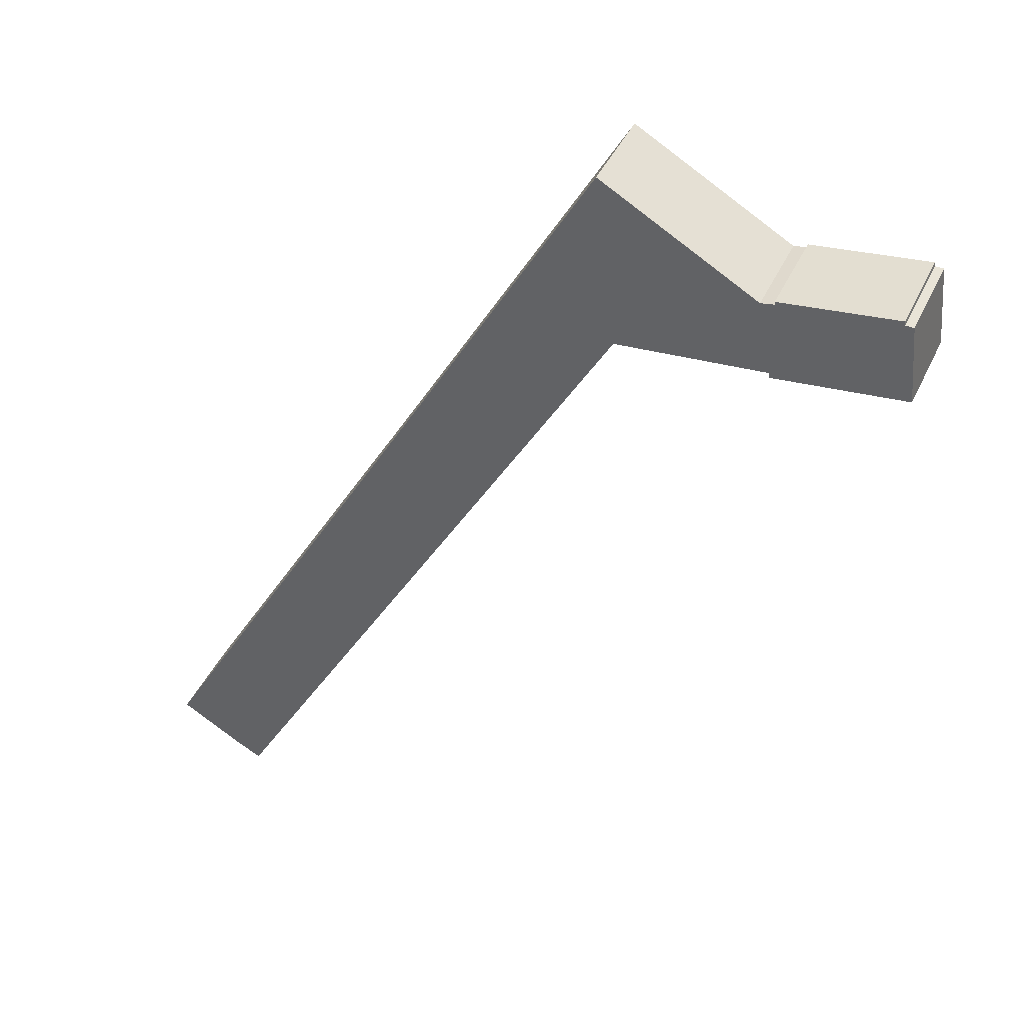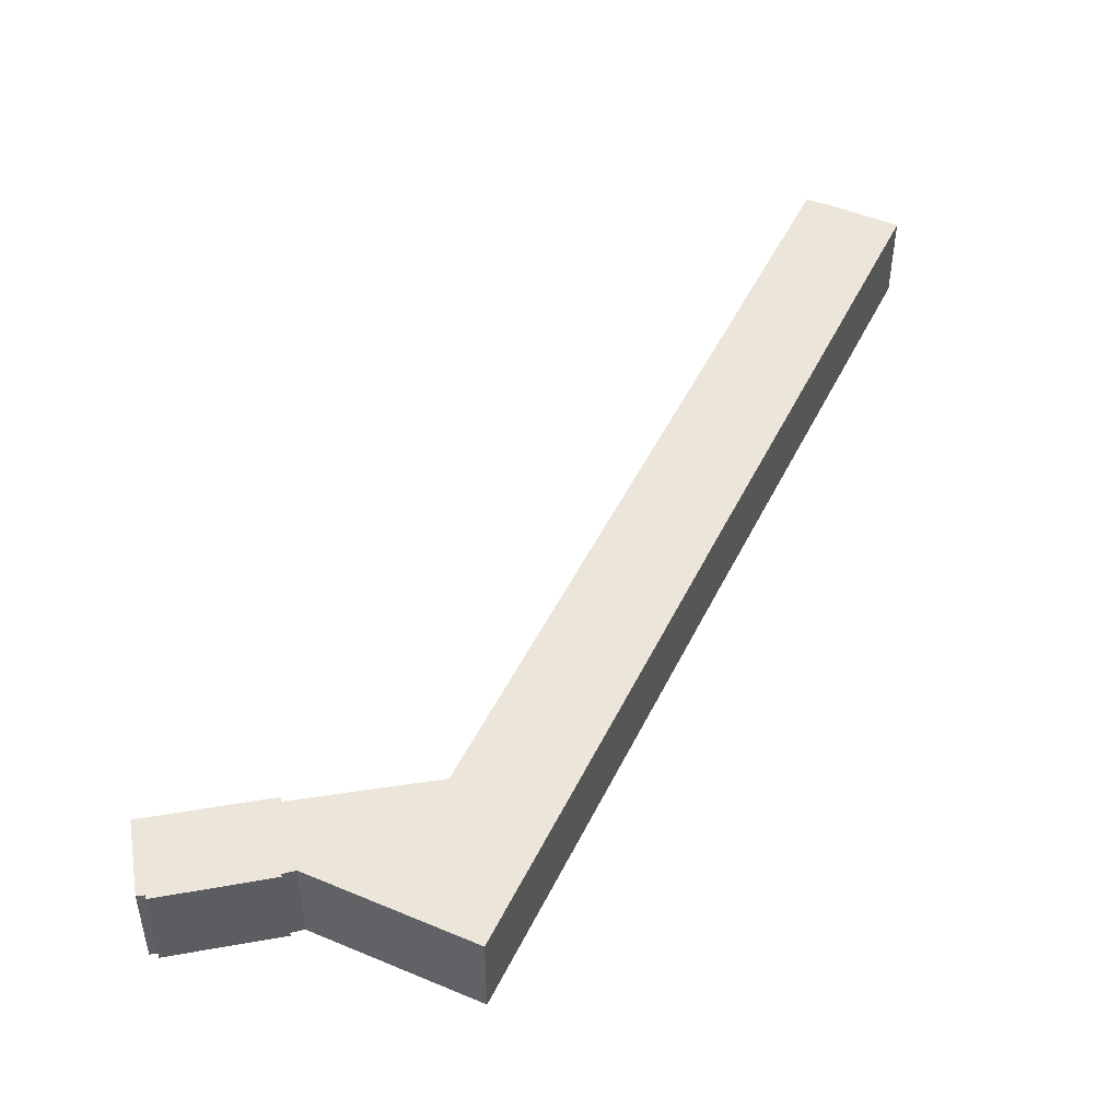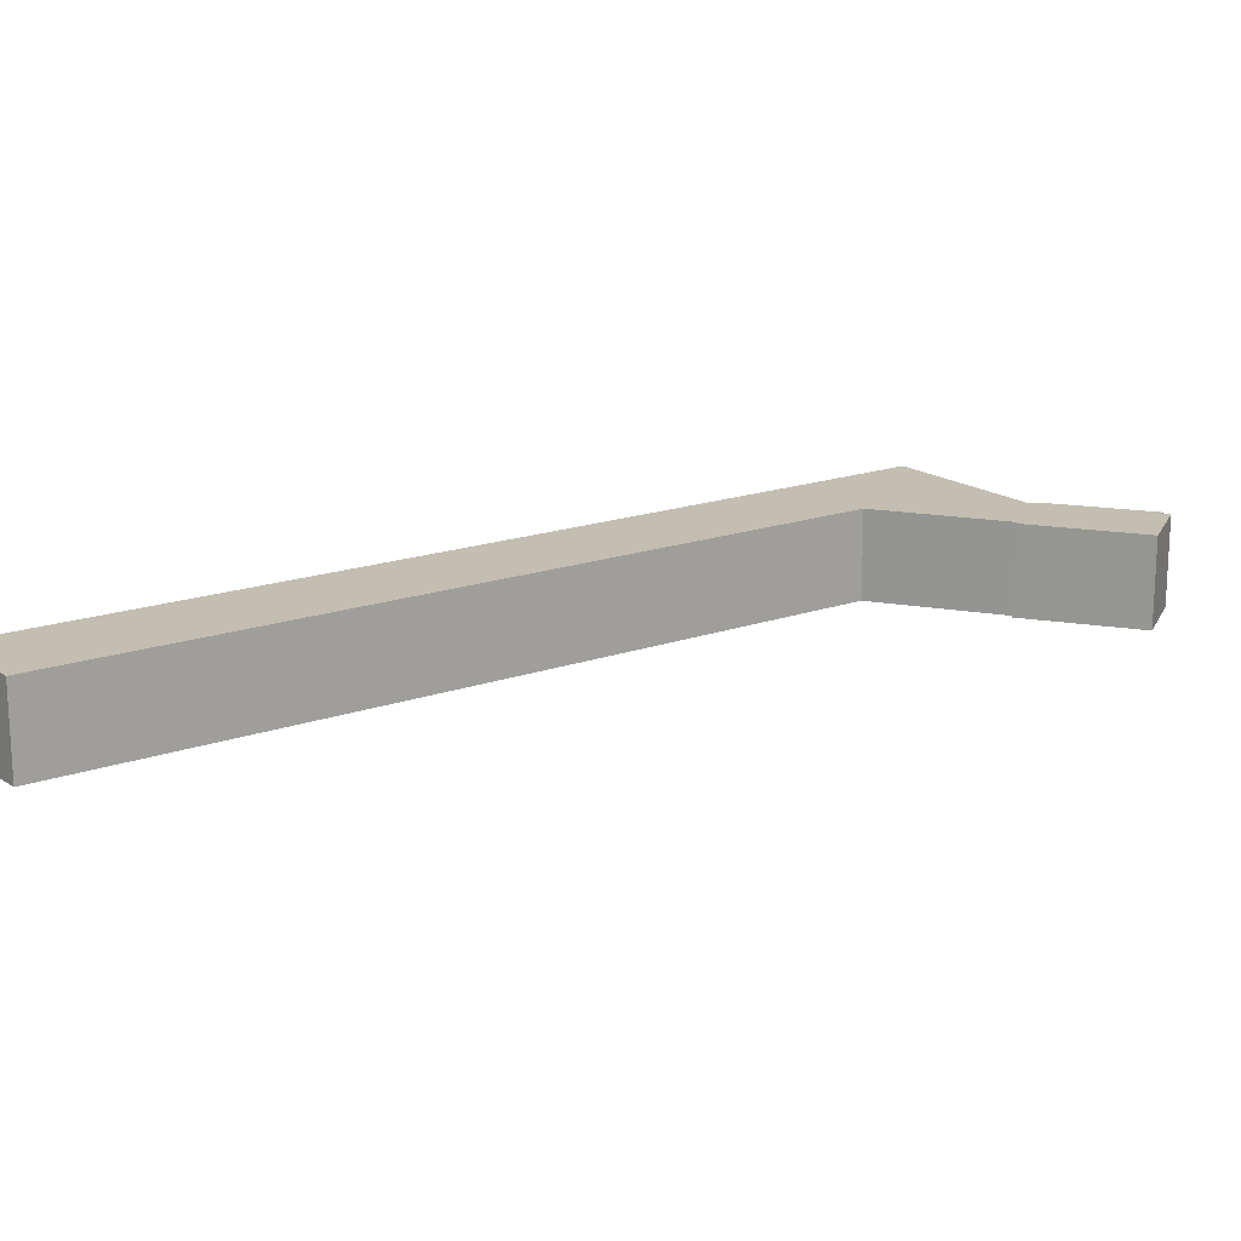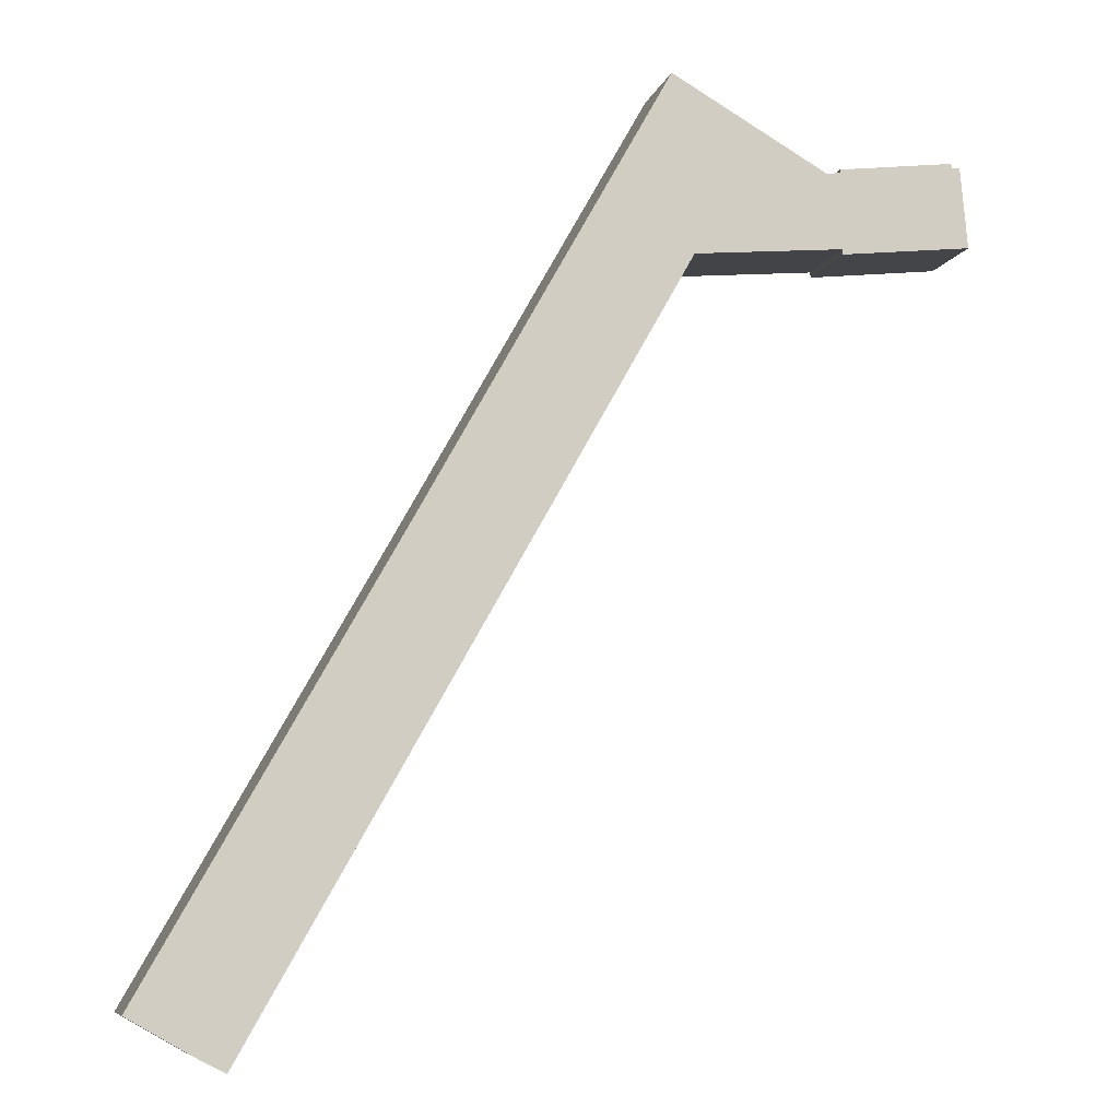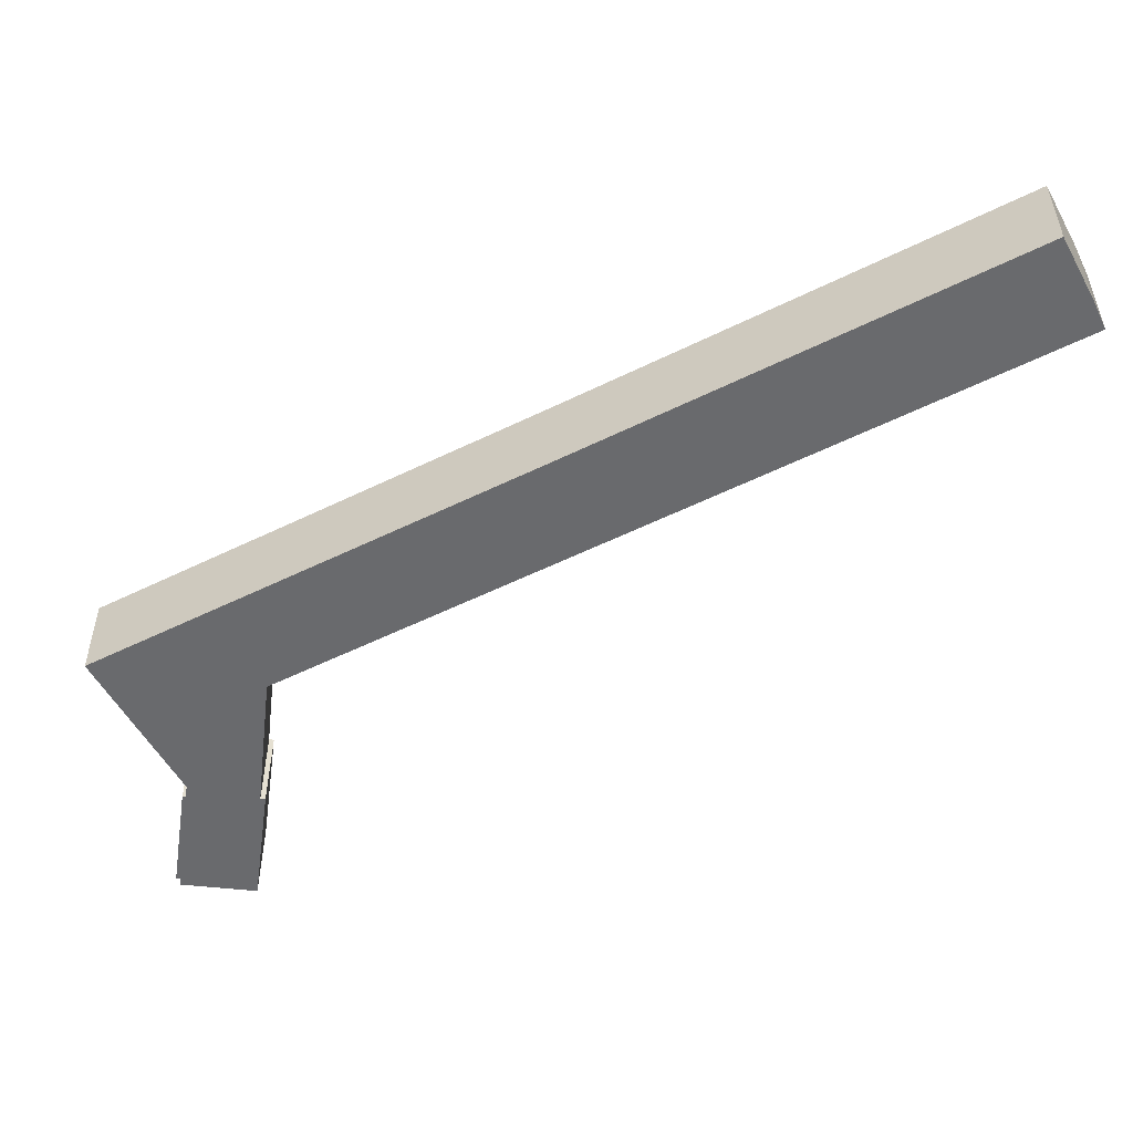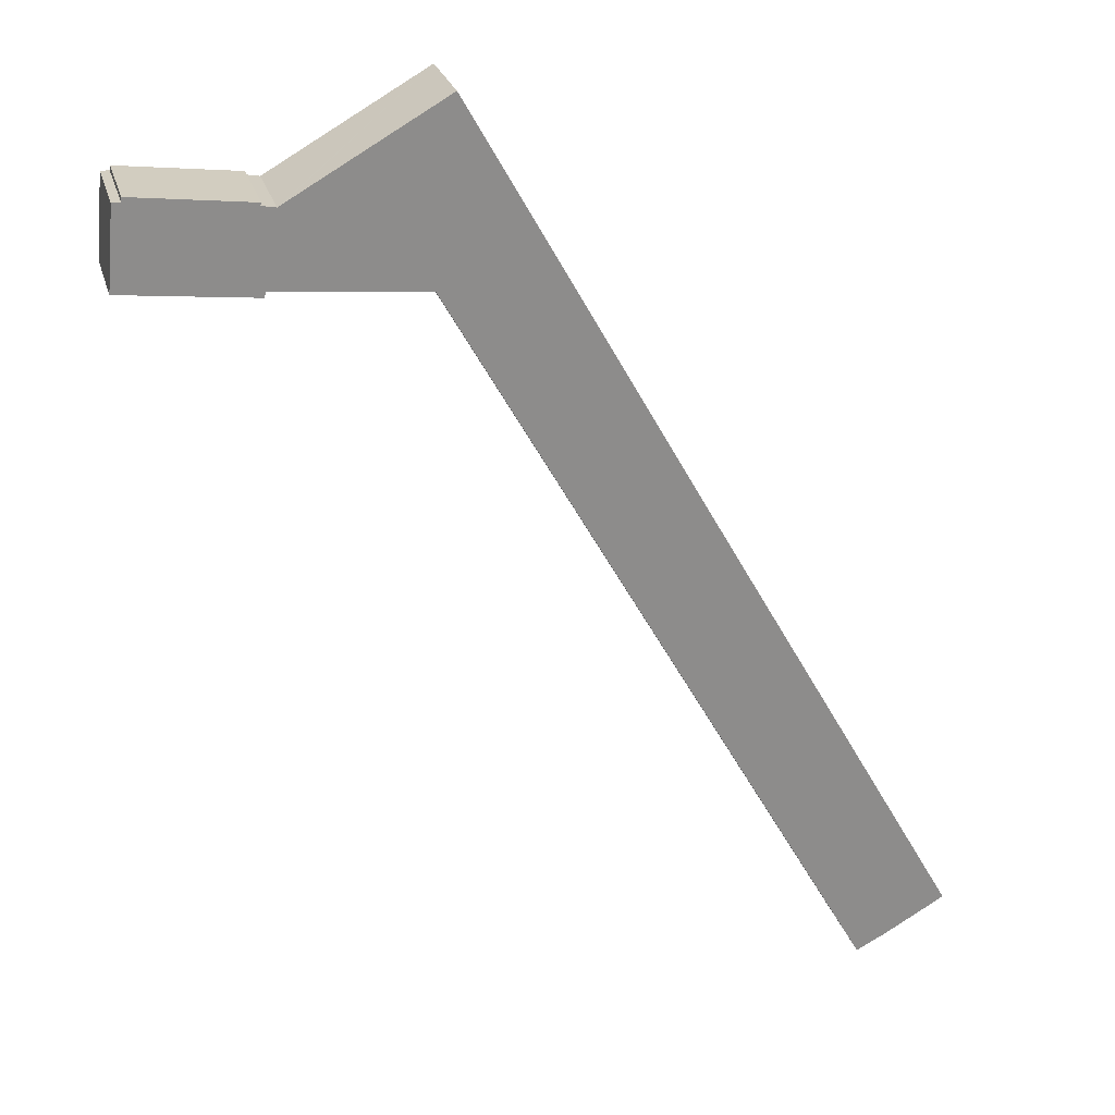
<metadata>
{"format":"obj","ext":"obj","renderer":"f3d","projection":"perspective","resolution":1024,"background":"white","views":[{"elev":42.5,"azim":-156.5,"up":"+Z"},{"elev":48.4,"azim":-4.4,"up":"+Y"},{"elev":17.2,"azim":-155.1,"up":"+Y"},{"elev":-8.0,"azim":166.1,"up":"+Z"},{"elev":-53.1,"azim":88.5,"up":"+Y"},{"elev":25.7,"azim":-14.8,"up":"+Z"}]}
</metadata>
<code>
v  22.8 6.973 11.62
v  9.921 6.973 -0.716
v  15.78 6.973 7.626
v  21.07 6.973 -1.741
v  27.39 6.973 3.454
v  21.16 6.973 -1.749
v  21.52 6.973 -2.387
v  53.7 6.973 -59.26
v  31.23 6.973 -3.37
v  42.1 6.973 -22.71
v  60.64 6.973 -55.42
v  55.88 6.973 -58.15
v  9.8 6.973 5.314
v  1.188 6.973 6.109
v  1.222 6.973 6.363
v  1.179 6.973 6.045
v  0 6.973 4.27e-16
v  0.384 6.973 -0.043
v  0.524 6.973 -0.059
v  9.882 6.973 -1.107
v  9.915 6.973 5.075
v  9.949 6.973 5.222
v  9.966 6.973 5.294
v  10.95 6.973 4.88
v  11.31 6.973 5.083
v  0.55 6.973 6.041
v  0 0 0
v  0.384 2.633e-18 -0.043
v  0.524 3.613e-18 -0.059
v  9.882 6.778e-17 -1.107
v  21.16 1.071e-16 -1.749
v  9.921 4.384e-17 -0.716
v  21.07 1.066e-16 -1.741
v  0.55 -3.699e-16 6.041
v  1.179 -3.701e-16 6.045
v  1.222 -3.896e-16 6.363
v  1.188 -3.741e-16 6.109
v  9.8 -3.254e-16 5.314
v  9.966 -3.242e-16 5.294
v  9.915 -3.108e-16 5.075
v  10.95 -2.988e-16 4.88
v  22.8 -7.115e-16 11.62
v  27.39 -2.115e-16 3.454
v  31.23 2.064e-16 -3.37
v  42.1 1.39e-15 -22.71
v  60.64 3.394e-15 -55.42
v  9.949 -3.198e-16 5.222
v  11.31 -3.112e-16 5.083
v  15.78 -4.67e-16 7.626
v  55.88 3.56e-15 -58.15
v  53.7 3.629e-15 -59.26
v  21.52 1.462e-16 -2.387
g defaultobject
f 1 2 3
f 2 1 4
f 4 1 5
f 4 5 6
f 6 5 7
f 7 5 8
f 8 5 9
f 8 9 10
f 8 10 11
f 8 11 12
f 13 14 15
f 14 13 16
f 16 13 17
f 17 13 18
f 18 13 19
f 19 13 20
f 20 13 21
f 21 13 22
f 22 13 23
f 20 21 2
f 2 21 24
f 2 24 25
f 2 25 3
f 17 26 16
f 18 27 17
f 27 18 19
f 27 19 20
f 27 20 28
f 28 20 29
f 29 20 30
f 31 4 6
f 4 31 2
f 2 31 32
f 32 31 33
f 27 26 17
f 26 27 34
f 35 14 16
f 14 35 15
f 15 35 36
f 36 35 37
f 34 16 26
f 16 34 35
f 36 13 15
f 13 36 38
f 13 38 23
f 23 38 39
f 40 24 21
f 24 40 41
f 42 5 1
f 5 42 43
f 5 43 9
f 9 43 44
f 9 44 10
f 10 44 45
f 10 45 11
f 11 45 46
f 39 22 23
f 22 39 21
f 21 39 40
f 40 39 47
f 32 20 2
f 20 32 30
f 41 25 24
f 25 41 3
f 3 41 1
f 1 41 48
f 1 48 49
f 1 49 42
f 46 12 11
f 12 46 50
f 50 8 12
f 8 50 51
f 51 7 8
f 7 51 52
f 7 52 6
f 6 52 31
f 45 50 46
f 50 45 51
f 51 45 52
f 52 45 44
f 52 44 43
f 52 43 42
f 52 42 31
f 31 42 33
f 33 42 32
f 32 42 49
f 32 29 30
f 29 32 41
f 41 32 48
f 48 32 49
f 29 41 40
f 29 40 47
f 29 47 39
f 29 39 38
f 29 38 36
f 29 36 28
f 28 36 37
f 28 37 35
f 28 35 27
f 34 27 35

</code>
